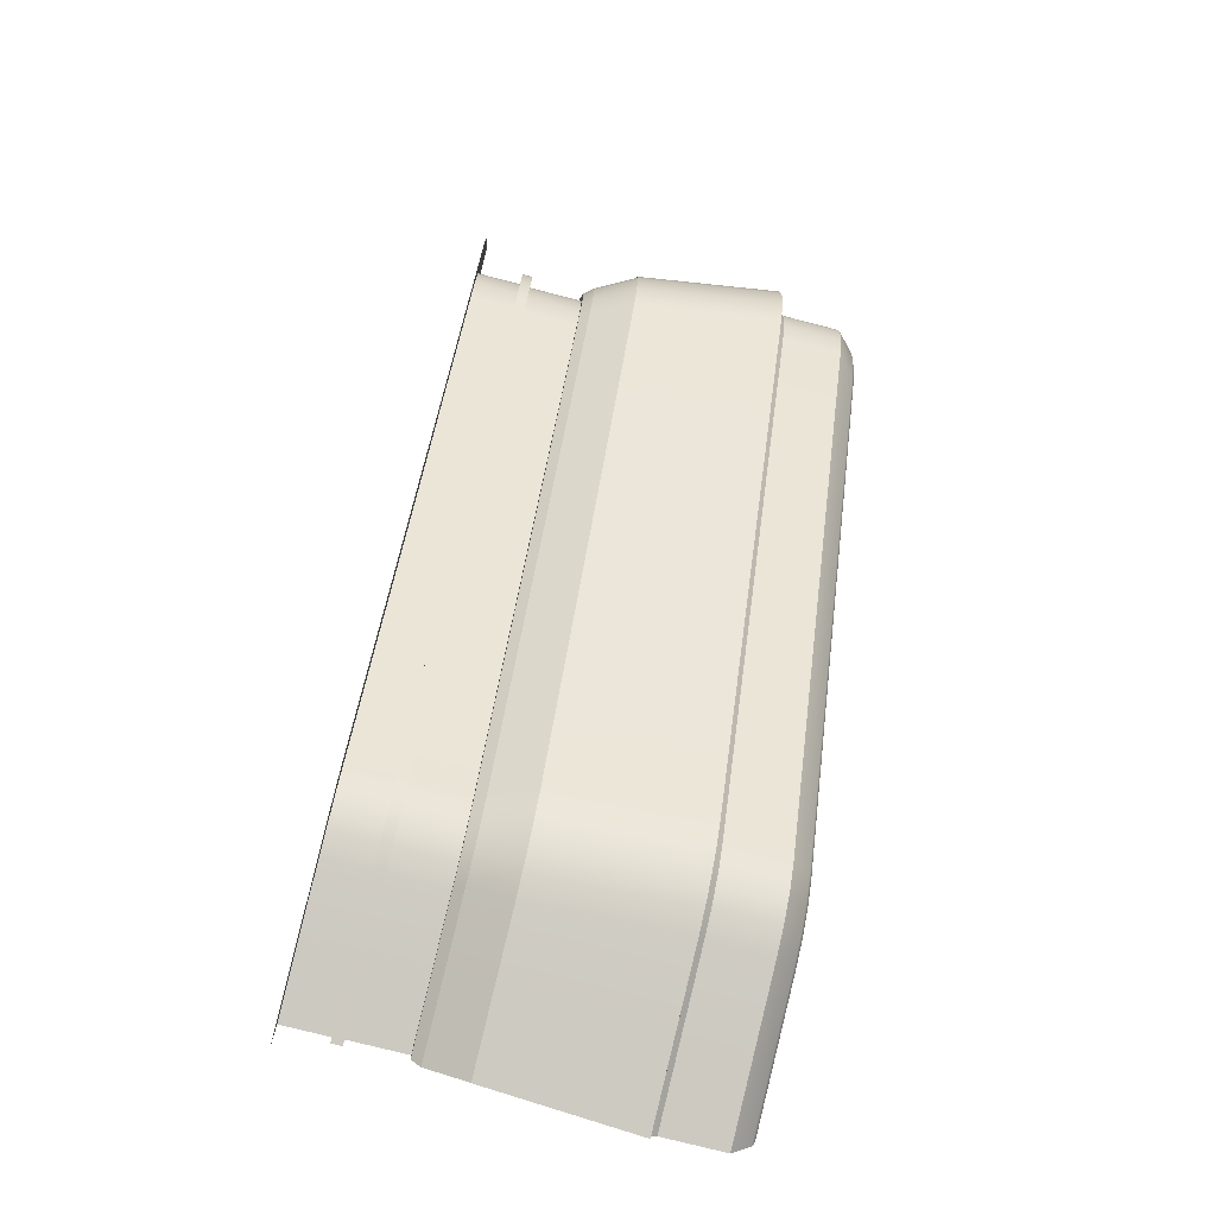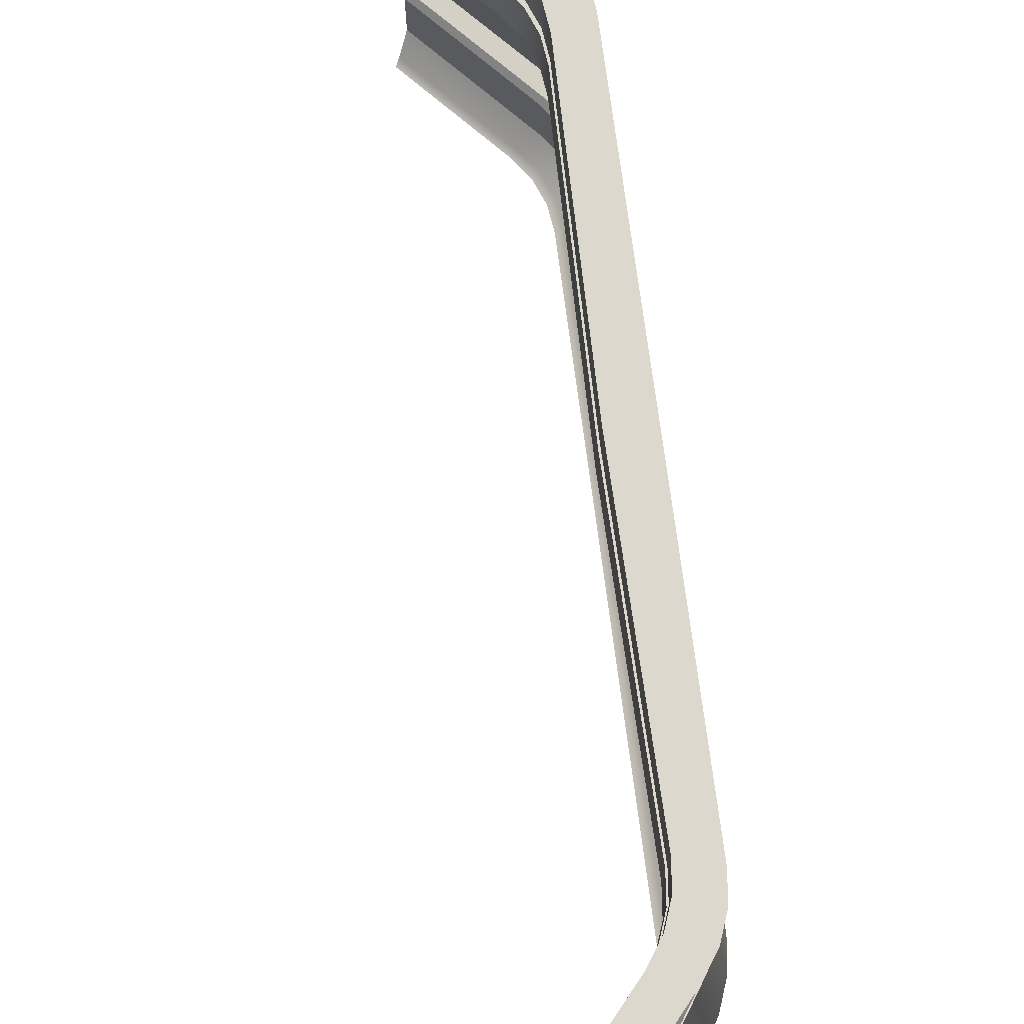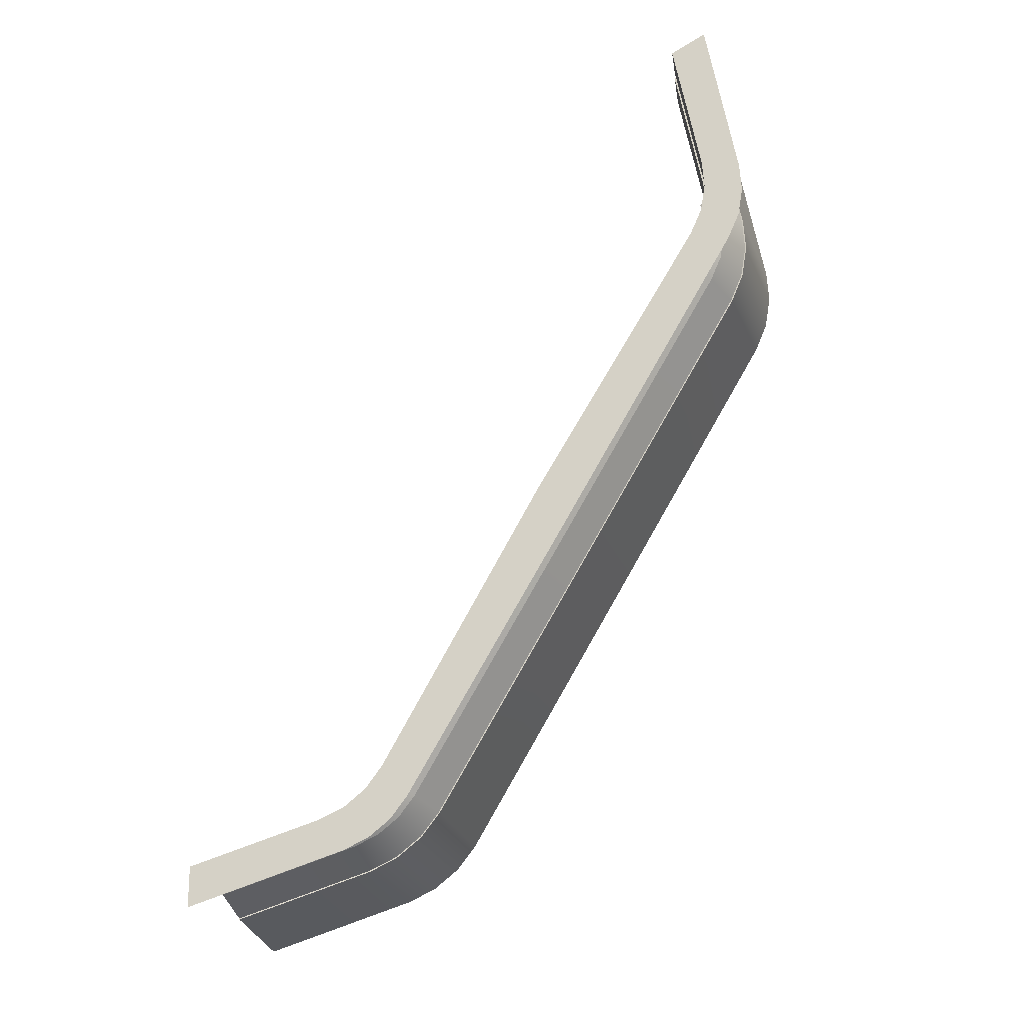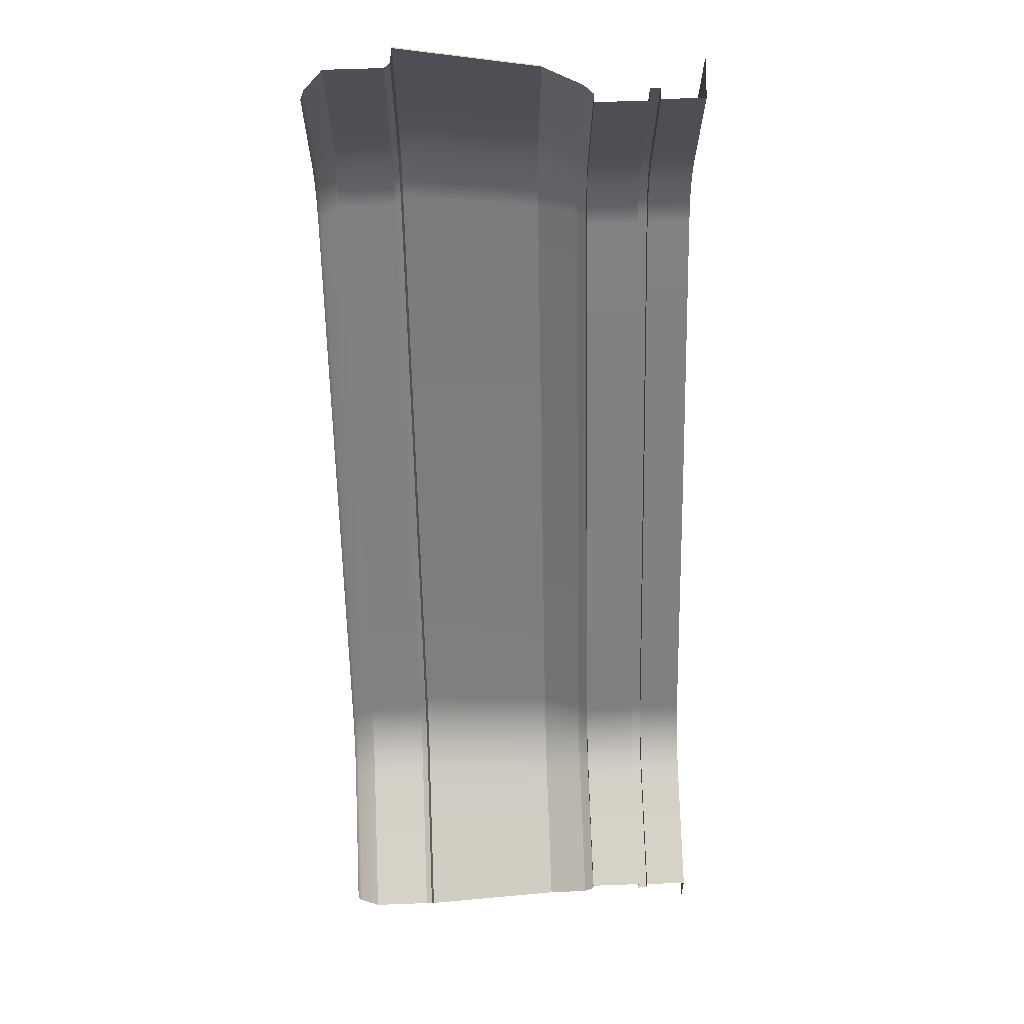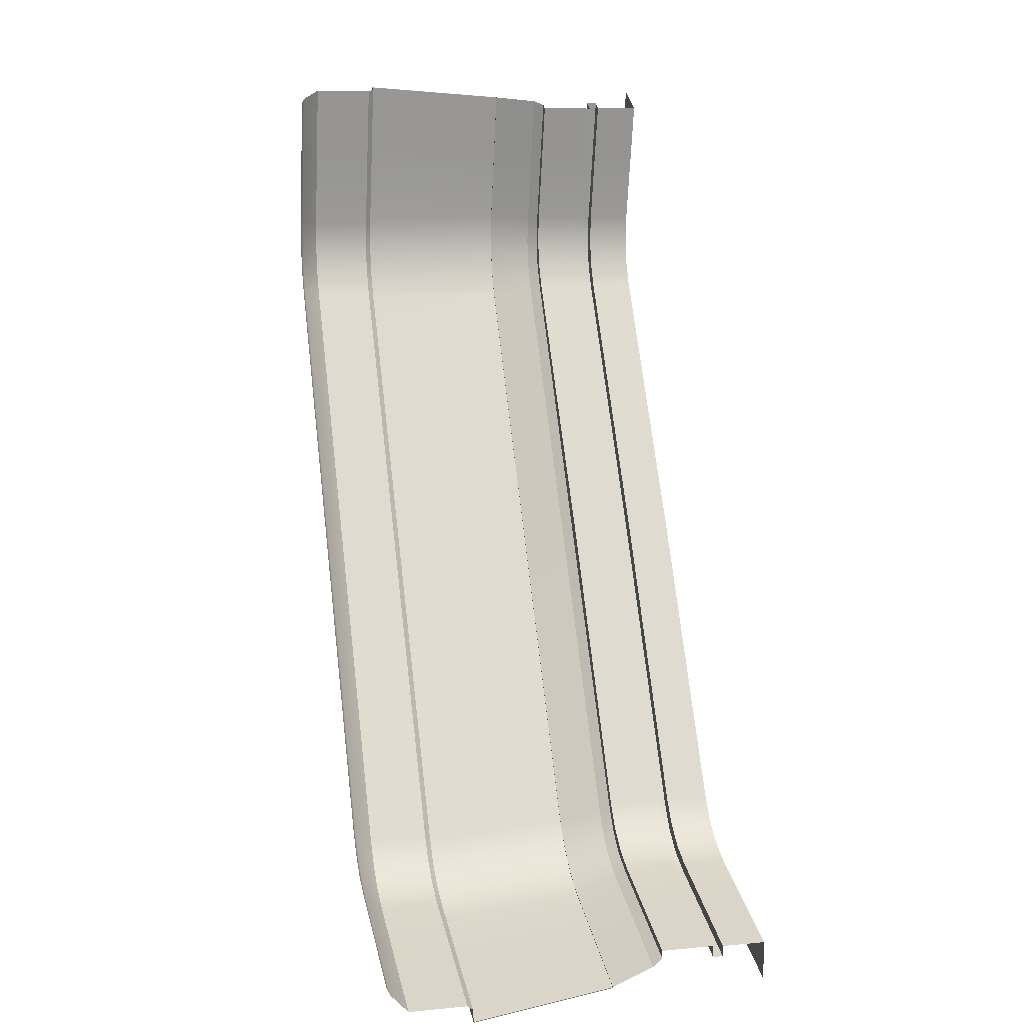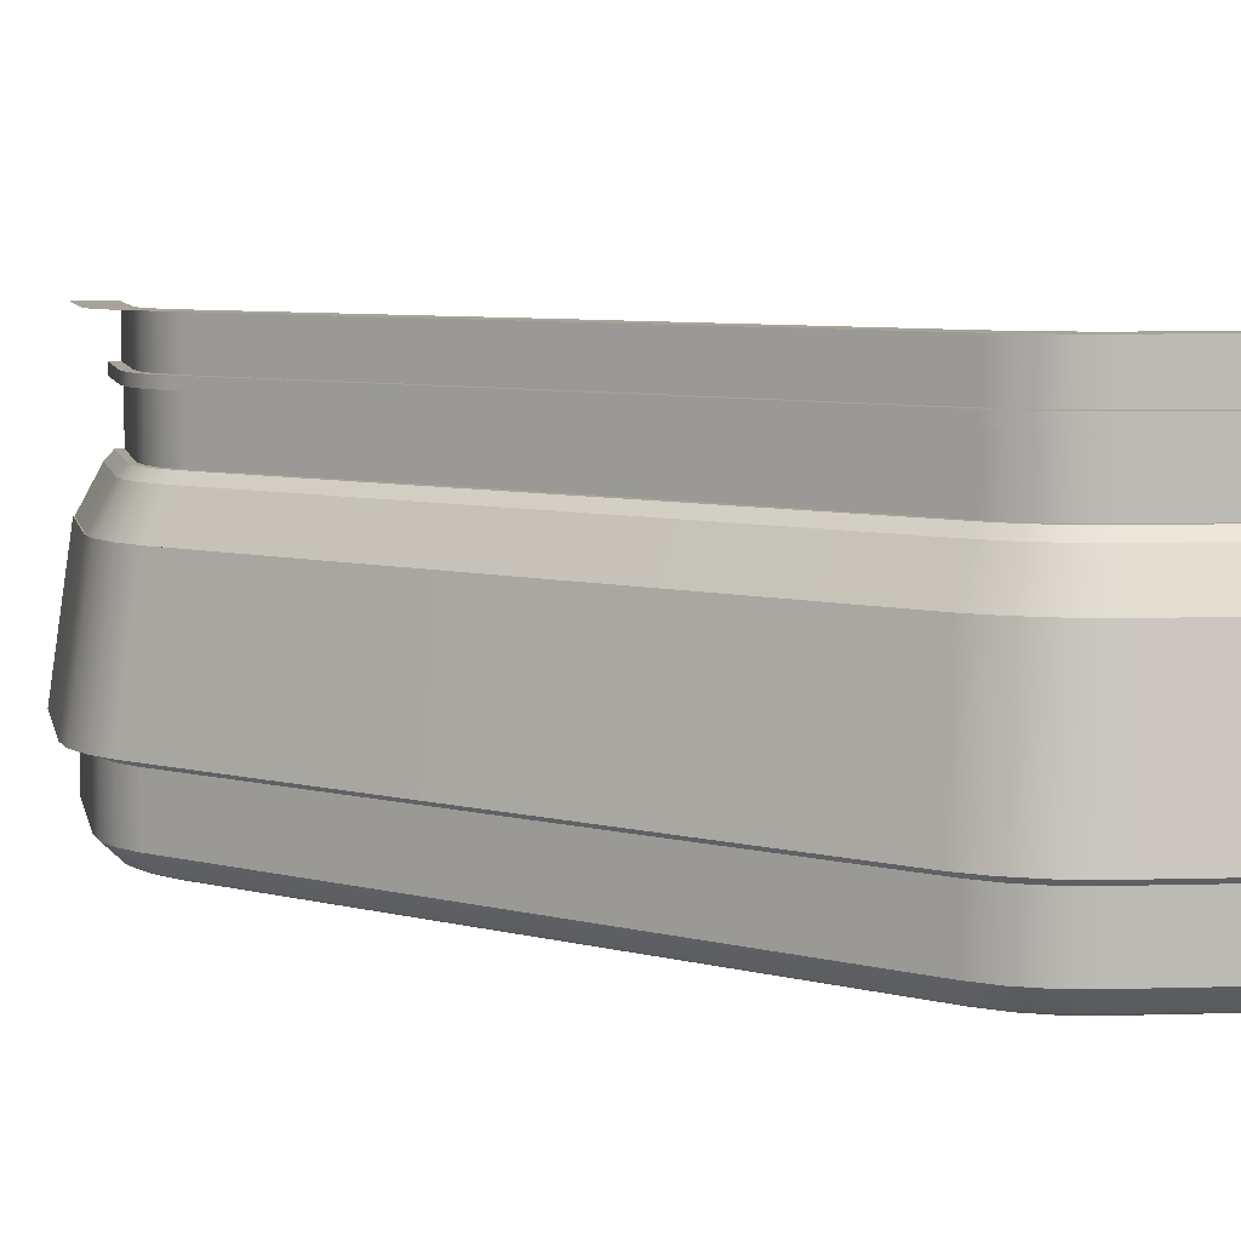
<metadata>
{"format":"obj","ext":"obj","renderer":"f3d","projection":"perspective","resolution":1024,"background":"white","views":[{"elev":-74.6,"azim":-104.5,"up":"+Z"},{"elev":72.6,"azim":142.7,"up":"+Y"},{"elev":-16.4,"azim":-171.8,"up":"+Z"},{"elev":59.8,"azim":87.8,"up":"+Z"},{"elev":10.3,"azim":76.5,"up":"+Z"},{"elev":6.9,"azim":-83.1,"up":"+Y"}]}
</metadata>
<code>
g default
v -467.8 -56.59 -76.94
v -446 -56.59 -148.2
v -394.9 -56.59 -203.2
v -467.8 -48.45 -76.94
v -446 -48.45 -148.2
v -394.9 -48.45 -203.2
v -469.4 -48.45 -76.03
v -447.6 -48.45 -149.1
v -394.9 -48.45 -205
v -469.4 -46.92 -76.03
v -447.6 -46.92 -149.1
v -394.9 -46.92 -205
v -468 -46.92 -76.85
v -446.1 -46.92 -148.2
v -394.9 -46.92 -203.4
v -468 -40.29 -76.85
v -446.1 -40.29 -148.2
v -394.9 -40.29 -203.4
v -473 -40.29 -73.87
v -451.5 -40.29 -151.3
v -394.8 -40.29 -209.3
v -472.8 -95.71 -74
v -451.3 -95.7 -151.2
v -394.8 -95.71 -209
v -470.3 -98.47 -75.48
v -469.2 -98.96 -76.11
v -448.9 -98.47 -149.7
v -448 -98.96 -149
v -394.9 -98.47 -206.1
v -394.9 -98.96 -204.8
v -470 -56.59 -107.9
v -471.6 -56.59 -104.1
v -472.3 -56.59 -100.1
v -472 -56.59 -95.97
v -472 -48.45 -95.97
v -472.3 -48.45 -100.1
v -471.6 -48.45 -104.1
v -470 -48.45 -107.9
v -413.8 -56.59 -196.9
v -417.5 -56.59 -195.1
v -420.6 -56.59 -192.5
v -423.1 -56.59 -189.1
v -423.1 -48.45 -189.1
v -420.6 -48.45 -192.5
v -417.5 -48.45 -195.1
v -413.8 -48.45 -196.9
v -473.7 -48.45 -96.26
v -474.1 -48.45 -100.3
v -473.4 -48.45 -104.4
v -471.8 -48.45 -108.2
v -424.2 -48.45 -190.5
v -421.8 -48.45 -193.8
v -418.6 -48.45 -196.4
v -414.9 -48.45 -198.2
v -473.7 -46.92 -96.26
v -474.1 -46.92 -100.3
v -473.4 -46.92 -104.4
v -471.8 -46.92 -108.2
v -424.2 -46.92 -190.5
v -421.8 -46.92 -193.8
v -418.6 -46.92 -196.4
v -414.9 -46.92 -198.2
v -472.1 -46.92 -95.99
v -472.5 -46.92 -100.1
v -471.8 -46.92 -104.1
v -470.2 -46.92 -107.9
v -423.2 -46.92 -189.3
v -420.7 -46.92 -192.6
v -417.6 -46.92 -195.2
v -413.9 -46.92 -197
v -472.1 -40.29 -95.99
v -472.5 -40.29 -100.1
v -471.8 -40.29 -104.1
v -470.2 -40.29 -107.9
v -423.2 -40.29 -189.3
v -420.7 -40.29 -192.6
v -417.6 -40.29 -195.2
v -413.9 -40.29 -197
v -477.9 -40.29 -96.94
v -478.2 -40.29 -101
v -477.6 -40.29 -105.1
v -476 -40.29 -108.9
v -426.9 -40.29 -193.8
v -424.5 -40.29 -197.1
v -421.3 -40.29 -199.7
v -417.6 -40.29 -201.5
v -475.7 -95.7 -108.8
v -477.3 -95.7 -105
v -478 -95.71 -101
v -477.6 -95.71 -96.88
v -417.4 -95.71 -201.3
v -421.1 -95.71 -199.5
v -424.3 -95.7 -196.9
v -426.8 -95.7 -193.6
v -474.7 -98.47 -96.42
v -475.1 -98.47 -100.5
v -474.4 -98.47 -104.6
v -472.8 -98.47 -108.3
v -471.6 -98.96 -108.1
v -473.2 -98.96 -104.4
v -473.8 -98.96 -100.3
v -473.5 -98.96 -96.22
v -424.9 -98.47 -191.3
v -422.4 -98.47 -194.6
v -419.3 -98.47 -197.2
v -415.6 -98.47 -199
v -414.8 -98.96 -198
v -418.5 -98.96 -196.3
v -421.6 -98.96 -193.7
v -424.1 -98.96 -190.4
v -474.3 -58 -96.35
v -473.1 -56.59 -96.49
v -474.7 -58 -100.4
v -473.5 -56.59 -100.4
v -474 -58 -104.5
v -472.8 -56.59 -104.2
v -471.3 -56.59 -107.8
v -472.4 -58 -108.3
v -424.6 -58 -191
v -423.6 -56.59 -190.3
v -422.2 -58 -194.3
v -421.3 -56.59 -193.5
v -419 -58 -196.9
v -418.3 -56.59 -195.9
v -414.8 -56.59 -197.6
v -415.3 -58 -198.7
v -470 -58 -75.67
v -468.9 -56.59 -76.32
v -447.5 -56.59 -149
v -448.5 -58 -149.6
v -394.9 -56.59 -204.4
v -394.9 -58 -205.7
v -480.8 -85.63 -96.41
v -481.2 -85.62 -101.1
v -477.9 -63.99 -100.6
v -477.5 -64 -95.88
v -480.4 -85.62 -105.9
v -477.1 -63.99 -105.4
v -478.6 -85.63 -110.3
v -475.3 -64 -109.7
v -429.5 -85.63 -195.4
v -426.6 -85.62 -199.1
v -424.5 -63.99 -196.6
v -427.3 -64 -192.8
v -422.9 -85.62 -202.2
v -420.7 -63.99 -199.6
v -418.7 -85.63 -204.3
v -416.5 -64 -201.7
v -473.2 -64.01 -75.01
v -476 -85.64 -73.33
v -454.1 -85.64 -152.8
v -451.4 -64.01 -151.3
v -395.9 -85.64 -212.1
v -395.9 -64.01 -208.8
v -481 -85.61 -96.38
v -481.4 -85.59 -101.1
v -478.1 -63.96 -100.6
v -477.7 -63.98 -95.86
v -480.6 -85.59 -106
v -477.3 -63.96 -105.4
v -478.8 -85.61 -110.3
v -475.5 -63.98 -109.8
v -429.6 -85.61 -195.5
v -426.8 -85.59 -199.3
v -424.6 -63.96 -196.7
v -427.5 -63.98 -192.9
v -423 -85.59 -202.4
v -420.8 -63.96 -199.8
v -418.7 -85.61 -204.5
v -416.6 -63.98 -201.9
v -473.3 -63.99 -74.97
v -476.2 -85.61 -73.29
v -454.2 -85.61 -152.9
v -451.5 -63.99 -151.4
v -395.9 -85.61 -212.2
v -396 -63.99 -208.9
v -478 -86.81 -101
v -478.8 -85.91 -101
v -477.6 -86.81 -96.88
v -478.4 -85.91 -96.77
v -477.3 -86.81 -105
v -478.1 -85.91 -105.2
v -475.7 -86.81 -108.8
v -476.5 -85.91 -109.2
v -424.3 -86.81 -196.9
v -424.9 -85.91 -197.5
v -426.8 -86.81 -193.6
v -427.4 -85.91 -194.1
v -421.1 -86.81 -199.5
v -421.6 -85.91 -200.2
v -417.4 -86.81 -201.3
v -417.7 -85.91 -202
v -472.8 -86.81 -74
v -473.6 -85.91 -73.83
v -451.3 -86.81 -151.2
v -452 -85.91 -151.6
v -395.1 -85.91 -209.8
v -394.8 -86.81 -209
v -406.4 -85.91 -205.9
v -406.1 -86.81 -205.1
v -475.2 -86.81 -85.44
v -476 -85.91 -85.3
v -406.3 -63.98 -205.4
v -407.3 -85.61 -208.4
v -478.6 -85.61 -84.84
v -475.5 -63.98 -85.41
v -406.2 -64.01 -205.2
v -407.3 -85.64 -208.2
v -478.4 -85.64 -84.87
v -475.3 -64.01 -85.44
v -404.8 -56.59 -201
v -405.1 -58 -202.2
v -472.1 -58 -86.01
v -471 -56.59 -86.41
v -405.2 -98.47 -202.5
v -472.5 -98.47 -85.95
v -406.1 -95.71 -205.1
v -475.2 -95.71 -85.44
v -404.4 -40.29 -200.2
v -470 -40.29 -86.42
v -404.4 -46.92 -200.2
v -470 -46.92 -86.42
v -404.9 -46.92 -201.6
v -471.5 -46.92 -86.14
v -404.9 -48.45 -201.6
v -471.5 -48.45 -86.14
v -404.3 -48.45 -200
v -404.3 -56.59 -200
v -469.9 -48.45 -86.45
v -469.9 -56.59 -86.45
v -404.8 -98.96 -201.4
v -475.5 -40.29 -85.4
v -471.4 -98.96 -86.16
v -406.2 -40.29 -205.4
g polySurface2 level_1b:pDisc1
f 34 33 36 35
f 33 32 37 36
f 32 31 38 37
f 42 41 44 43
f 41 40 45 44
f 40 39 46 45
f 98 97 100 99
f 97 96 101 100
f 96 95 102 101
f 106 105 108 107
f 105 104 109 108
f 104 103 110 109
f 1 230 229 4
f 31 2 5 38
f 2 42 43 5
f 39 228 227 46
f 4 229 226 7
f 38 5 8 50
f 5 43 51 8
f 46 227 225 54
f 7 226 224 10
f 50 8 11 58
f 8 51 59 11
f 54 225 223 62
f 10 224 222 13
f 58 11 14 66
f 11 59 67 14
f 62 223 221 70
f 13 222 220 16
f 66 14 17 74
f 14 67 75 17
f 70 221 219 78
f 16 220 232 19
f 74 17 20 82
f 17 75 83 20
f 78 219 234 86
f 25 26 233 216
f 98 99 28 27
f 27 28 110 103
f 106 107 231 215
f 22 25 216 218
f 87 98 27 23
f 23 27 103 94
f 91 106 215 217
f 37 38 50 49
f 35 36 48 47
f 36 37 49 48
f 45 46 54 53
f 43 44 52 51
f 44 45 53 52
f 49 50 58 57
f 47 48 56 55
f 48 49 57 56
f 53 54 62 61
f 51 52 60 59
f 52 53 61 60
f 57 58 66 65
f 55 56 64 63
f 56 57 65 64
f 61 62 70 69
f 59 60 68 67
f 60 61 69 68
f 65 66 74 73
f 63 64 72 71
f 64 65 73 72
f 69 70 78 77
f 67 68 76 75
f 68 69 77 76
f 73 74 82 81
f 71 72 80 79
f 72 73 81 80
f 77 78 86 85
f 75 76 84 83
f 76 77 85 84
f 87 88 97 98
f 88 89 96 97
f 89 90 95 96
f 91 92 105 106
f 92 93 104 105
f 93 94 103 104
f 111 112 214 213
f 112 111 113 114
f 114 113 115 116
f 116 115 118 117
f 117 118 130 129
f 119 120 129 130
f 120 119 121 122
f 122 121 123 124
f 124 123 126 125
f 125 126 212 211
f 155 156 157 158
f 156 159 160 157
f 159 161 162 160
f 163 164 165 166
f 164 167 168 165
f 167 169 170 168
f 158 206 205 155
f 162 161 173 174
f 174 173 163 166
f 170 169 204 203
f 128 214 230 1
f 117 129 2 31
f 129 120 42 2
f 125 211 228 39
f 31 32 116 117
f 32 33 114 116
f 33 34 112 114
f 39 40 124 125
f 40 41 122 124
f 41 42 120 122
f 113 111 136 135
f 115 113 135 138
f 118 115 138 140
f 121 119 144 143
f 123 121 143 146
f 126 123 146 148
f 111 213 210 136
f 130 118 140 152
f 119 130 152 144
f 132 212 207 154
f 133 134 156 155
f 135 136 158 157
f 134 137 159 156
f 138 135 157 160
f 137 139 161 159
f 140 138 160 162
f 141 142 164 163
f 143 144 166 165
f 142 145 167 164
f 146 143 165 168
f 145 147 169 167
f 148 146 168 170
f 136 210 206 158
f 149 150 172 171
f 150 209 205 172
f 139 151 173 161
f 152 140 162 174
f 151 141 163 173
f 144 152 174 166
f 147 208 204 169
f 153 154 176 175
f 154 207 203 176
f 177 178 180 179
f 178 177 181 182
f 179 180 202 201
f 182 181 183 184
f 184 183 195 196
f 185 186 188 187
f 186 185 189 190
f 187 188 196 195
f 190 189 191 192
f 192 191 200 199
f 22 218 201 193
f 195 183 87 23 94 187
f 91 217 200 191
f 177 179 90 89
f 183 181 88 87
f 181 177 89 88
f 185 187 94 93
f 191 189 92 91
f 189 185 93 92
f 180 178 134 133
f 178 182 137 134
f 182 184 139 137
f 188 186 142 141
f 186 190 145 142
f 190 192 147 145
f 194 202 209 150
f 184 196 151 139
f 196 188 141 151
f 192 199 208 147
f 208 199 197 153
f 209 202 180 133
f 200 217 24 198
f 201 218 90 179
f 199 200 198 197
f 201 202 194 193
f 203 207 148 170
f 204 208 153 175
f 205 209 133 155
f 206 210 149 171
f 207 212 126 148
f 210 213 127 149
f 228 211 131 3
f 230 214 112 34
f 203 204 175 176
f 205 206 171 172
f 211 212 132 131
f 213 214 128 127
f 217 215 29 24
f 218 216 95 90
f 215 231 30 29
f 216 233 102 95
f 234 219 18 21
f 232 220 71 79
f 219 221 15 18
f 220 222 63 71
f 221 223 12 15
f 222 224 55 63
f 223 225 9 12
f 224 226 47 55
f 225 227 6 9
f 226 229 35 47
f 227 228 3 6
f 229 230 34 35

</code>
